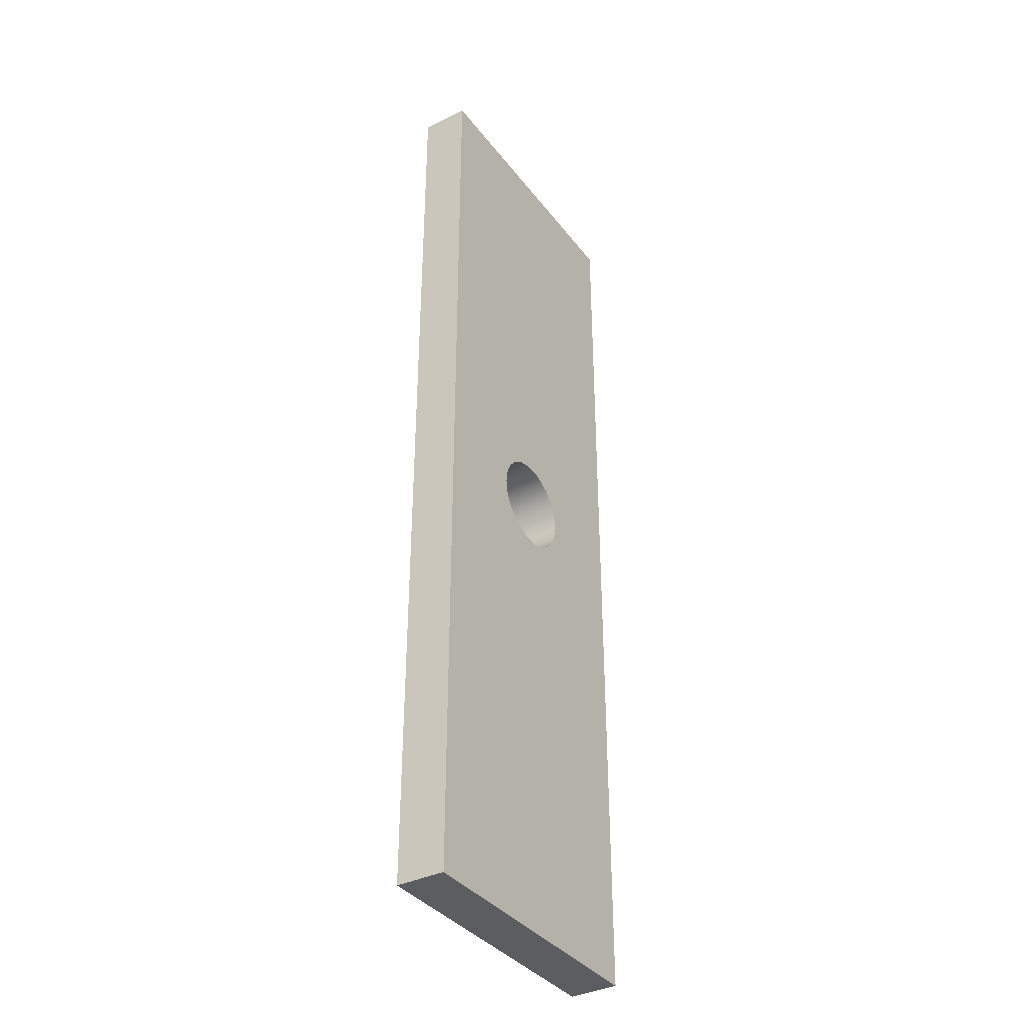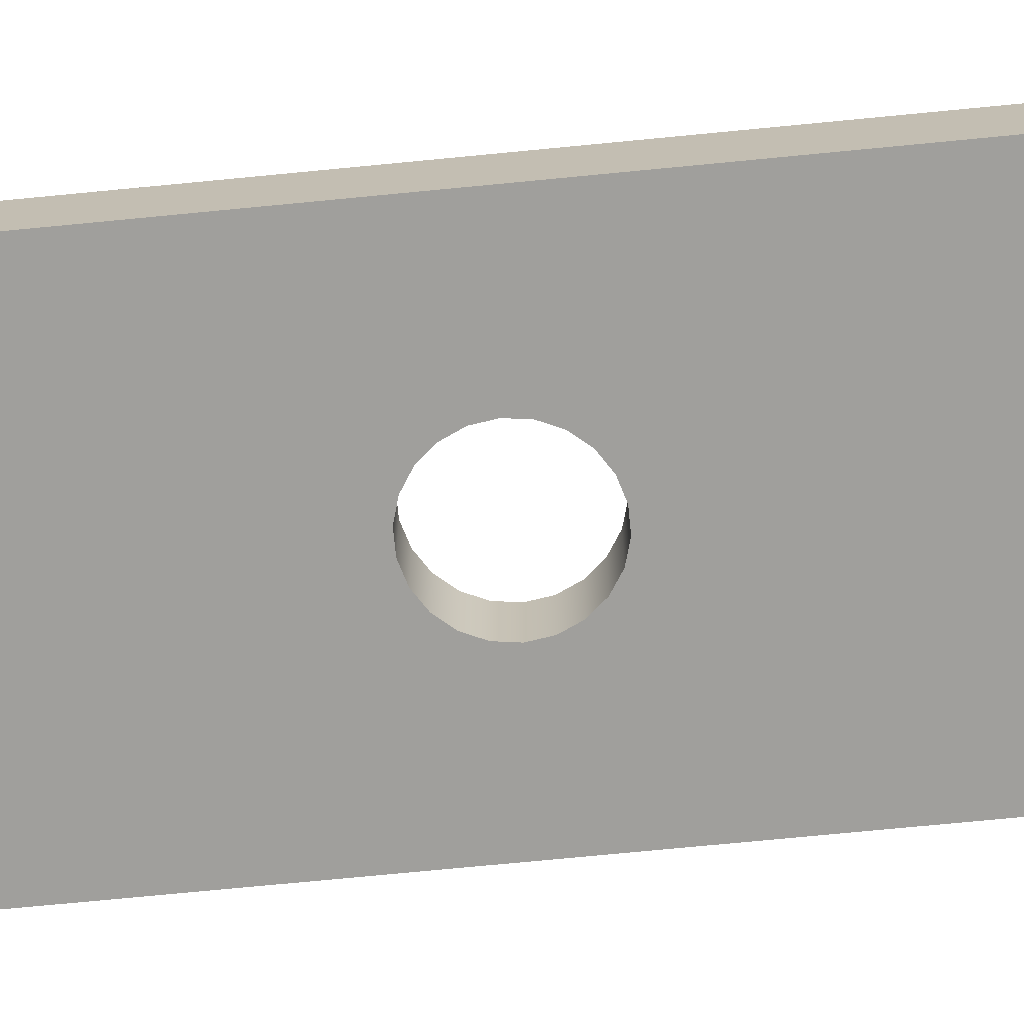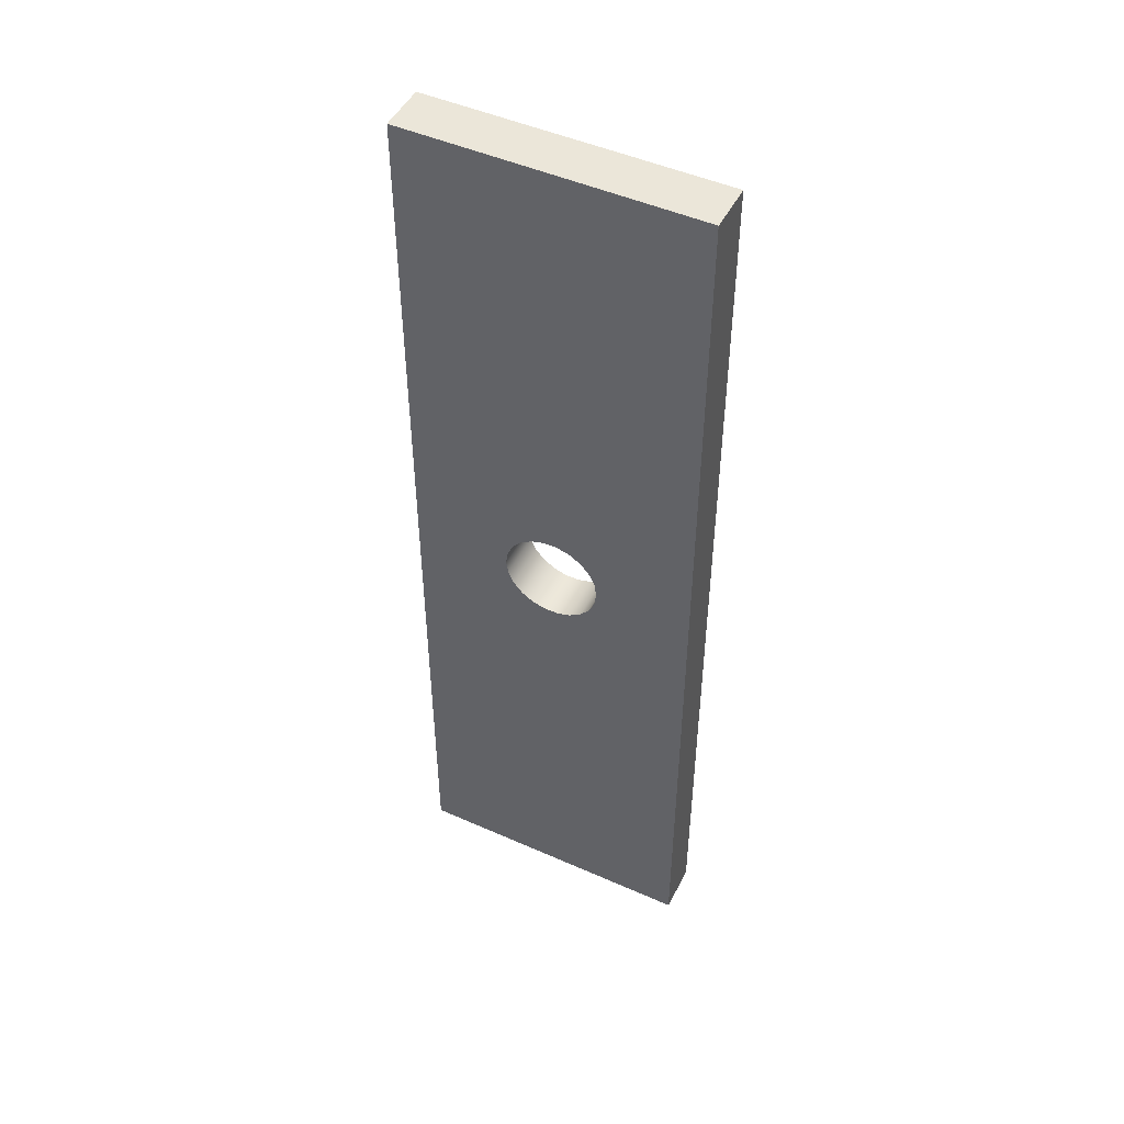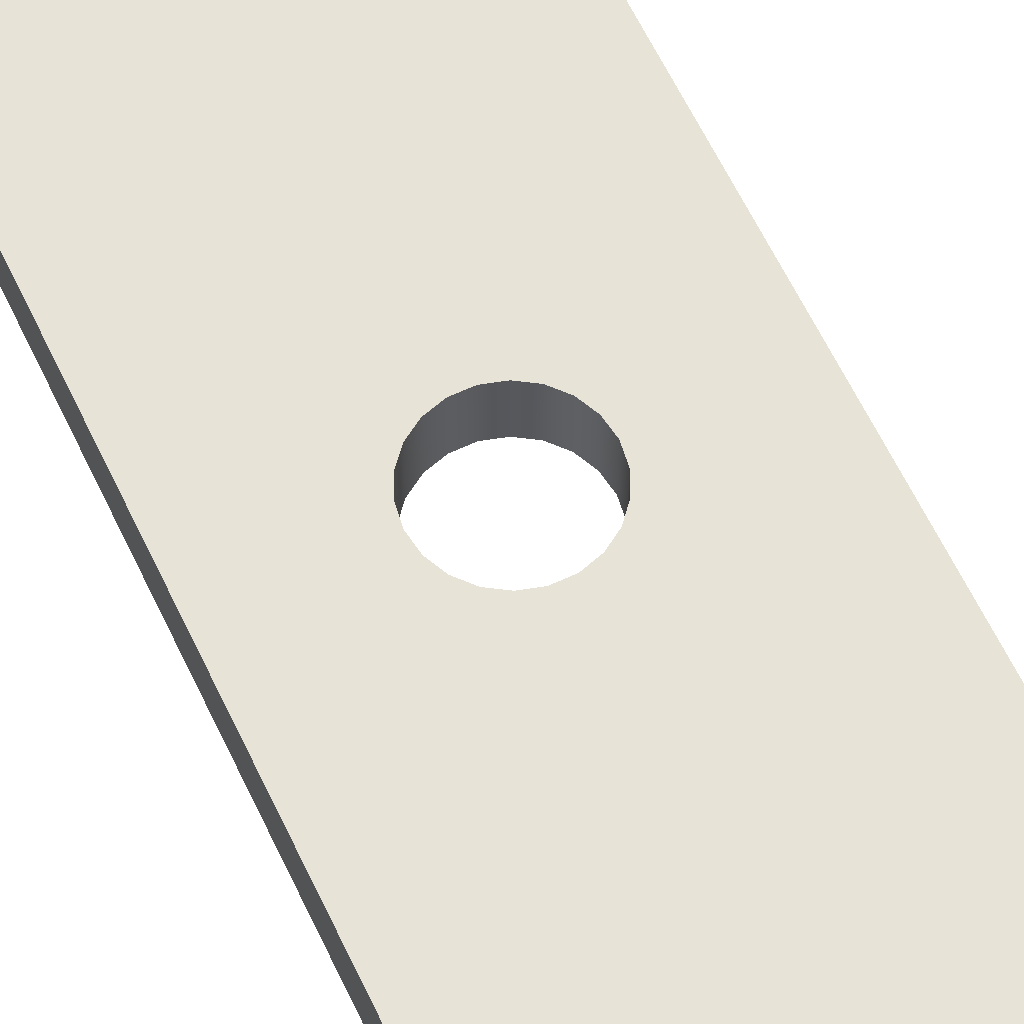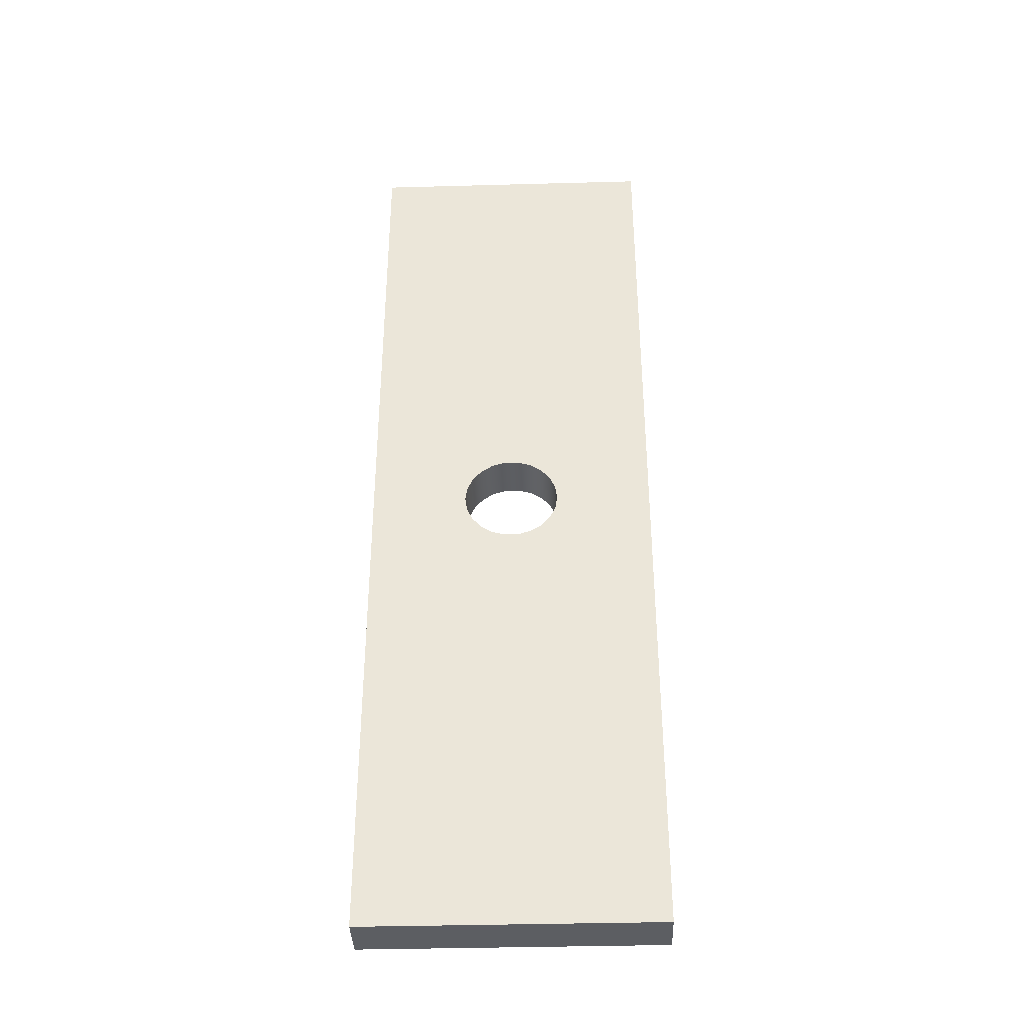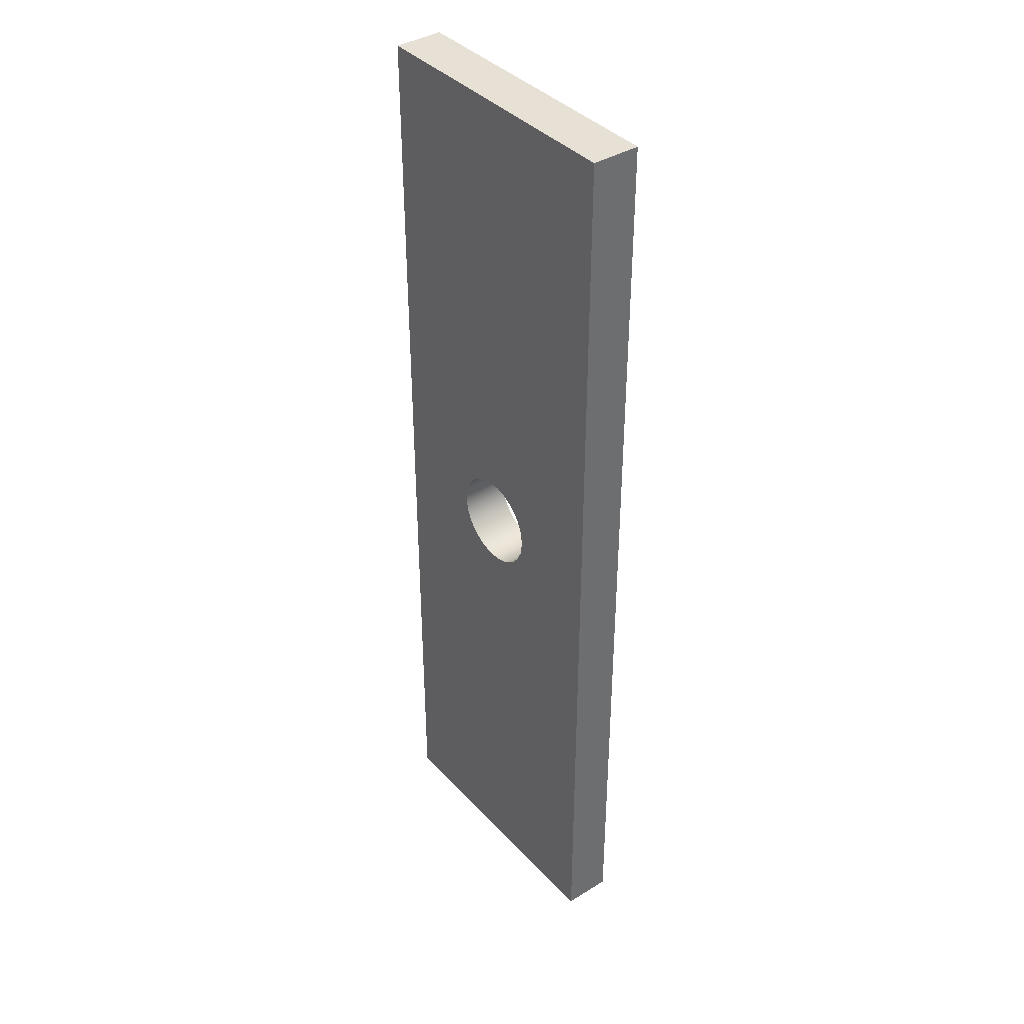
<metadata>
{"format":"obj","ext":"obj","renderer":"f3d","projection":"perspective","resolution":1024,"background":"white","views":[{"elev":-37.0,"azim":-57.3,"up":"+Y"},{"elev":-71.2,"azim":95.6,"up":"+Z"},{"elev":48.5,"azim":-153.7,"up":"+Y"},{"elev":62.3,"azim":154.6,"up":"+Z"},{"elev":-37.6,"azim":-178.0,"up":"+Y"},{"elev":39.0,"azim":-127.6,"up":"+Y"}]}
</metadata>
<code>
v 76 25 0
v 76.02 25.14 0
v 76.08 25.27 0
v 76.17 25.38 0
v 76.29 25.45 0
v 76.43 25.49 0
v 76.57 25.49 0
v 76.71 25.45 0
v 76.83 25.38 0
v 76.92 25.27 0
v 76.98 25.14 0
v 77 25 0
v 76.98 24.86 0
v 76.92 24.73 0
v 76.83 24.62 0
v 76.71 24.55 0
v 76.57 24.51 0
v 76.43 24.51 0
v 76.29 24.55 0
v 76.17 24.62 0
v 76.08 24.73 0
v 76.02 24.86 0
v 76 25 0.5
v 76.02 24.86 0.5
v 76.08 24.73 0.5
v 76.17 24.62 0.5
v 76.29 24.55 0.5
v 76.43 24.51 0.5
v 76.57 24.51 0.5
v 76.71 24.55 0.5
v 76.83 24.62 0.5
v 76.92 24.73 0.5
v 76.98 24.86 0.5
v 77 25 0.5
v 76.98 25.14 0.5
v 76.92 25.27 0.5
v 76.83 25.38 0.5
v 76.71 25.45 0.5
v 76.57 25.49 0.5
v 76.43 25.49 0.5
v 76.29 25.45 0.5
v 76.17 25.38 0.5
v 76.08 25.27 0.5
v 76.02 25.14 0.5
v 76 25 0
v 76 25 0.5
v 75 30 0
v 75 20 0
v 75 20 0.5
v 75 30 0.5
v 78 30 0
v 75 30 0
v 75 30 0.5
v 78 30 0.5
v 78 20 0
v 78 30 0
v 78 30 0.5
v 78 20 0.5
v 75 20 0
v 78 20 0
v 78 20 0.5
v 75 20 0.5
v 76 25 0.5
v 76.02 25.14 0.5
v 76.08 25.27 0.5
v 76.17 25.38 0.5
v 76.29 25.45 0.5
v 76.43 25.49 0.5
v 76.57 25.49 0.5
v 76.71 25.45 0.5
v 76.83 25.38 0.5
v 76.92 25.27 0.5
v 76.98 25.14 0.5
v 77 25 0.5
v 76.98 24.86 0.5
v 76.92 24.73 0.5
v 76.83 24.62 0.5
v 76.71 24.55 0.5
v 76.57 24.51 0.5
v 76.43 24.51 0.5
v 76.29 24.55 0.5
v 76.17 24.62 0.5
v 76.08 24.73 0.5
v 76.02 24.86 0.5
v 75 20 0.5
v 78 20 0.5
v 78 30 0.5
v 75 30 0.5
v 76 25 0
v 76.02 24.86 0
v 76.08 24.73 0
v 76.17 24.62 0
v 76.29 24.55 0
v 76.43 24.51 0
v 76.57 24.51 0
v 76.71 24.55 0
v 76.83 24.62 0
v 76.92 24.73 0
v 76.98 24.86 0
v 77 25 0
v 76.98 25.14 0
v 76.92 25.27 0
v 76.83 25.38 0
v 76.71 25.45 0
v 76.57 25.49 0
v 76.43 25.49 0
v 76.29 25.45 0
v 76.17 25.38 0
v 76.08 25.27 0
v 76.02 25.14 0
v 78 20 0
v 75 20 0
v 75 30 0
v 78 30 0
g ac0afd82-e2a7-11ea-8d11-54bf646e7e1f
f 2 44 1
f 1 44 46
f 45 23 22
f 22 23 24
f 22 24 21
f 21 24 25
f 21 25 20
f 20 25 26
f 20 26 19
f 19 26 27
f 19 27 18
f 18 27 28
f 18 28 17
f 17 28 29
f 17 29 16
f 16 29 30
f 16 30 15
f 15 30 31
f 15 31 14
f 14 31 32
f 14 32 13
f 13 32 33
f 13 33 12
f 12 33 34
f 12 34 11
f 11 34 35
f 11 35 10
f 10 35 36
f 10 36 9
f 9 36 37
f 9 37 8
f 8 37 38
f 8 38 7
f 7 38 39
f 7 39 6
f 6 39 40
f 6 40 5
f 5 40 41
f 5 41 4
f 4 41 42
f 4 42 3
f 3 42 43
f 3 43 2
f 2 43 44
g aba2da9a-e2a7-11ea-bd2f-54bf646e7e1f
f 47 48 50
f 50 48 49
g aba34fdc-e2a7-11ea-a335-54bf646e7e1f
f 51 52 54
f 54 52 53
g aba39e0a-e2a7-11ea-98d6-54bf646e7e1f
f 55 56 58
f 58 56 57
g aba4135c-e2a7-11ea-ab14-54bf646e7e1f
f 59 60 62
f 62 60 61
g aba4889c-e2a7-11ea-b1c3-54bf646e7e1f
f 64 88 63
f 63 88 85
f 63 85 84
f 84 85 83
f 83 85 82
f 82 85 81
f 81 85 80
f 80 85 86
f 80 86 79
f 79 86 78
f 78 86 77
f 77 86 76
f 76 86 75
f 75 86 74
f 74 86 87
f 74 87 73
f 73 87 72
f 72 87 71
f 71 87 70
f 70 87 69
f 69 87 88
f 69 88 68
f 68 88 67
f 67 88 66
f 66 88 65
f 65 88 64
g aba4fde4-e2a7-11ea-ac24-54bf646e7e1f
f 90 112 89
f 89 112 113
f 89 113 110
f 110 113 109
f 109 113 108
f 108 113 107
f 107 113 106
f 106 113 114
f 106 114 105
f 105 114 104
f 104 114 103
f 103 114 102
f 102 114 101
f 101 114 100
f 100 114 111
f 100 111 99
f 99 111 98
f 98 111 97
f 97 111 96
f 96 111 95
f 95 111 112
f 95 112 94
f 94 112 93
f 93 112 92
f 92 112 91
f 91 112 90

</code>
